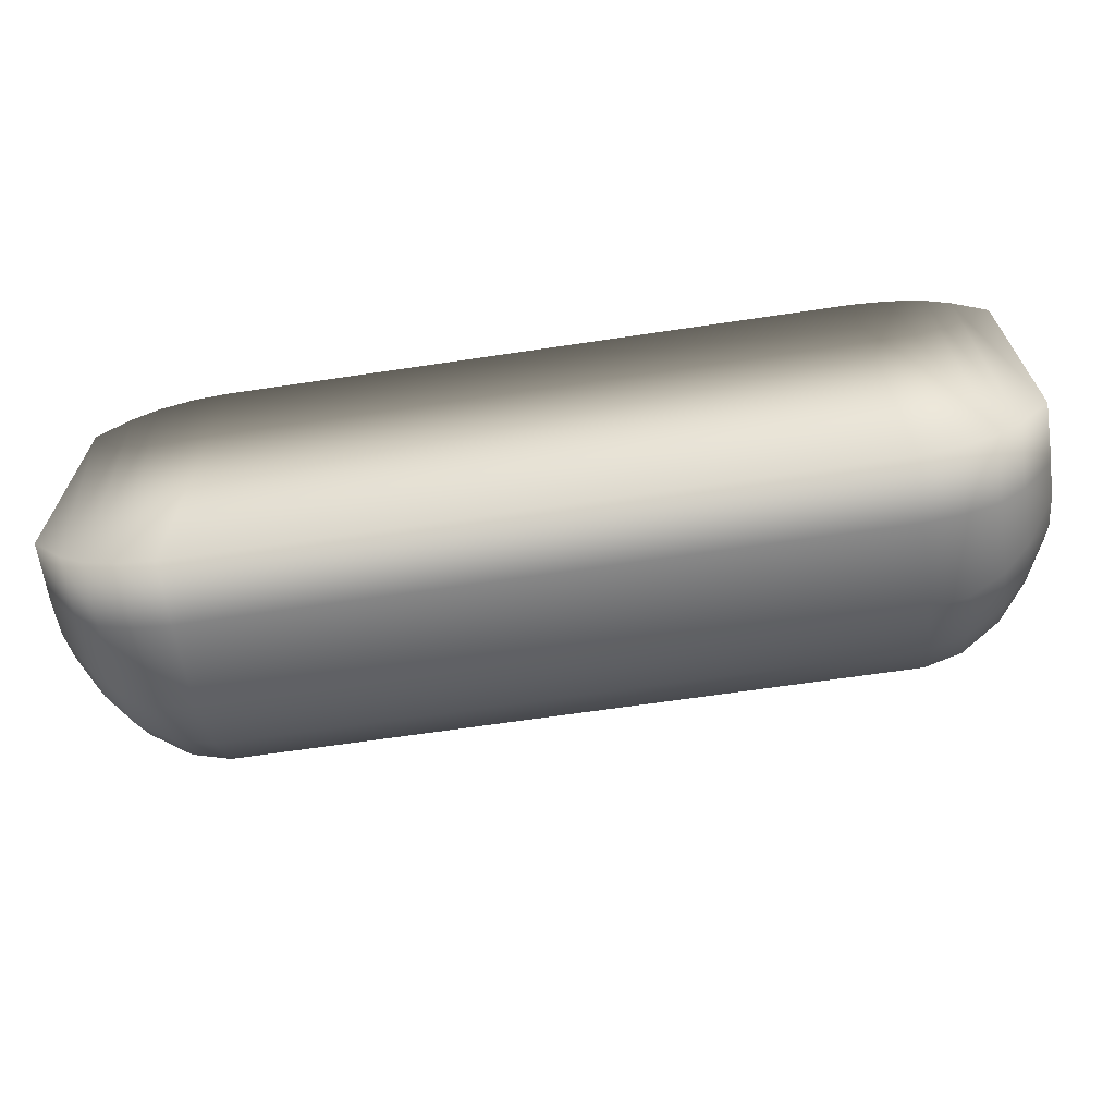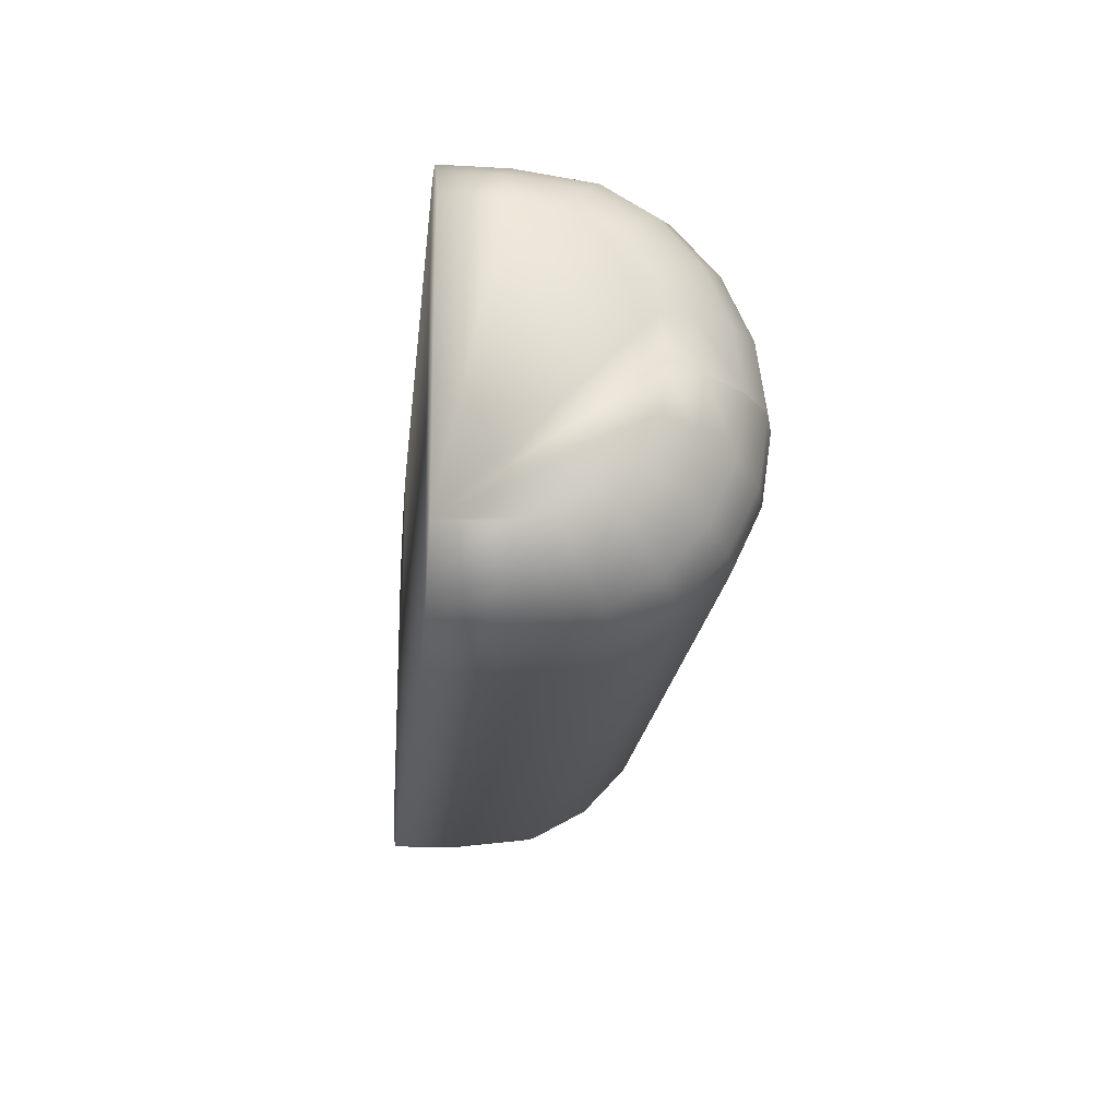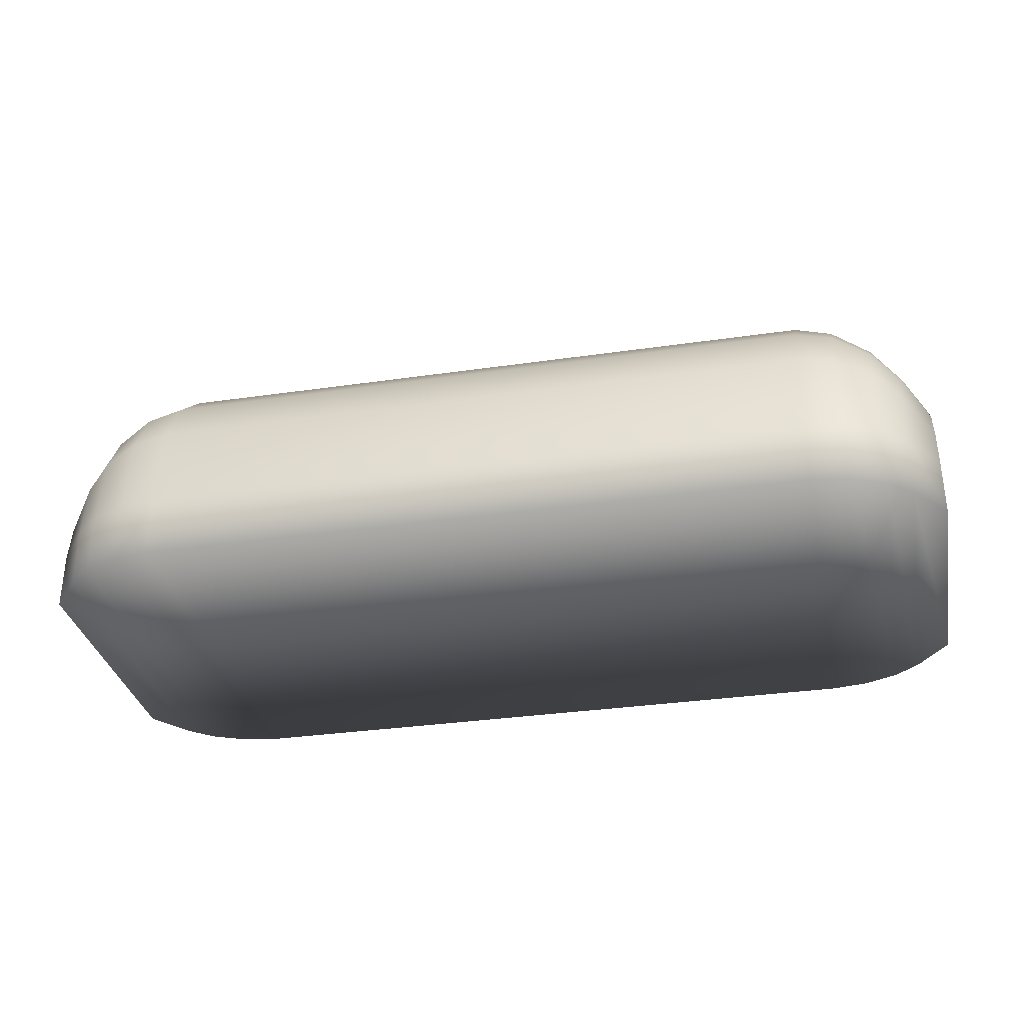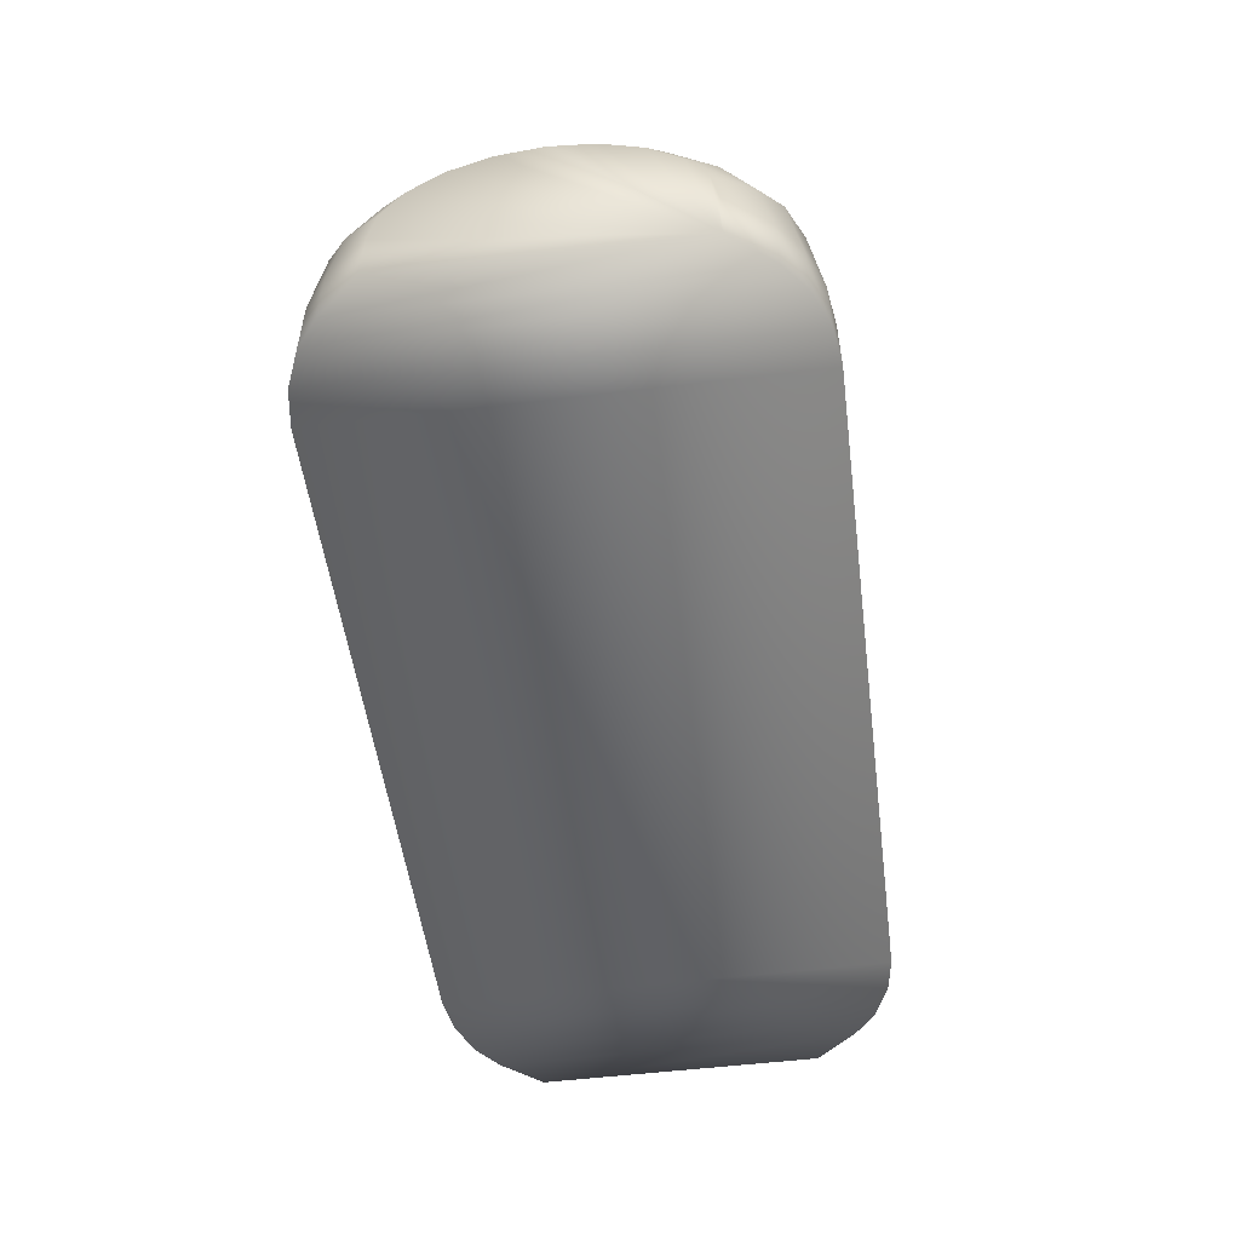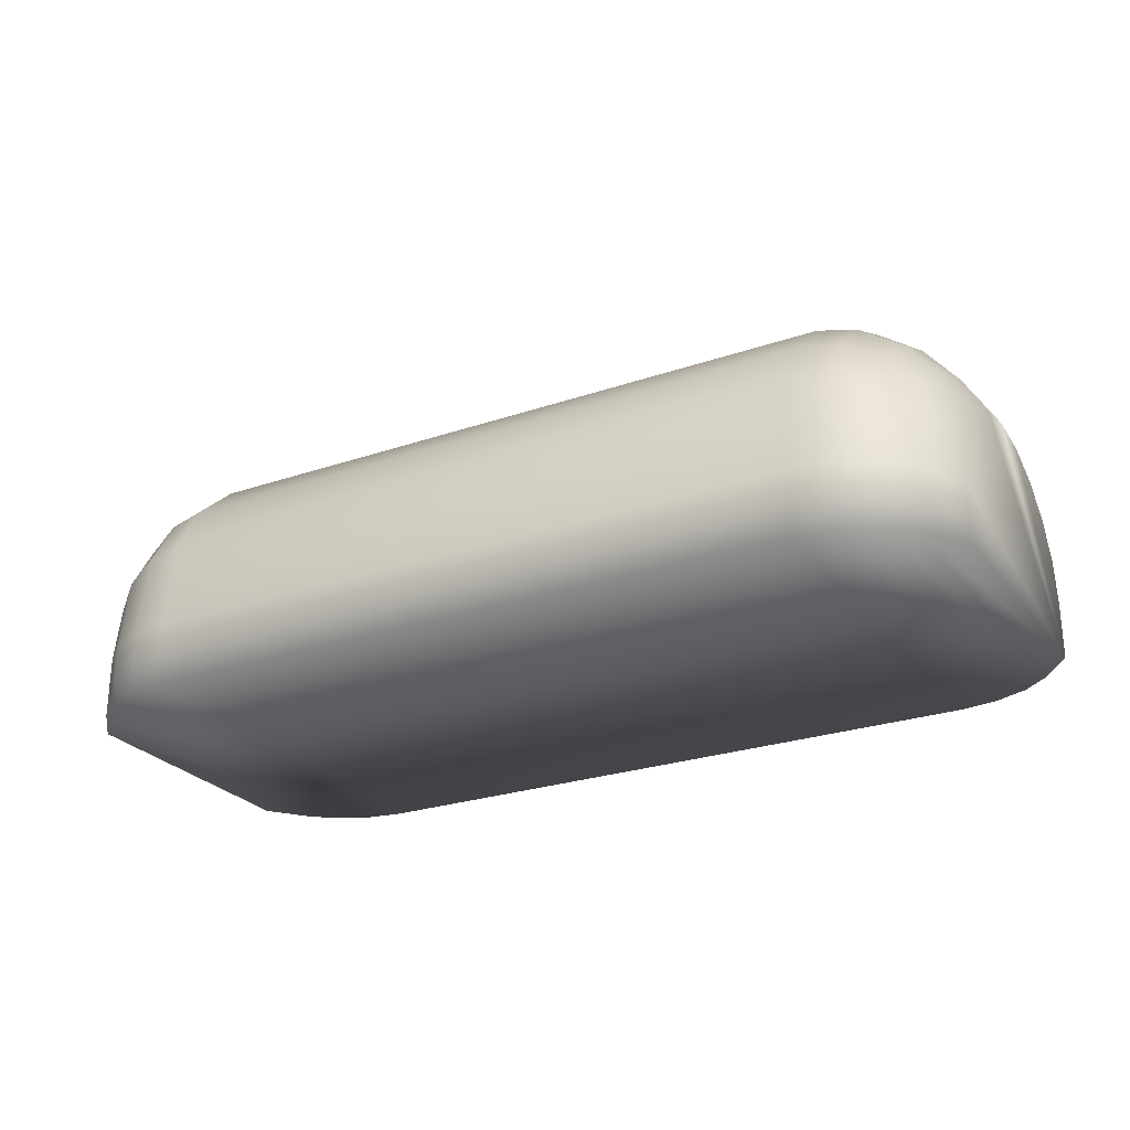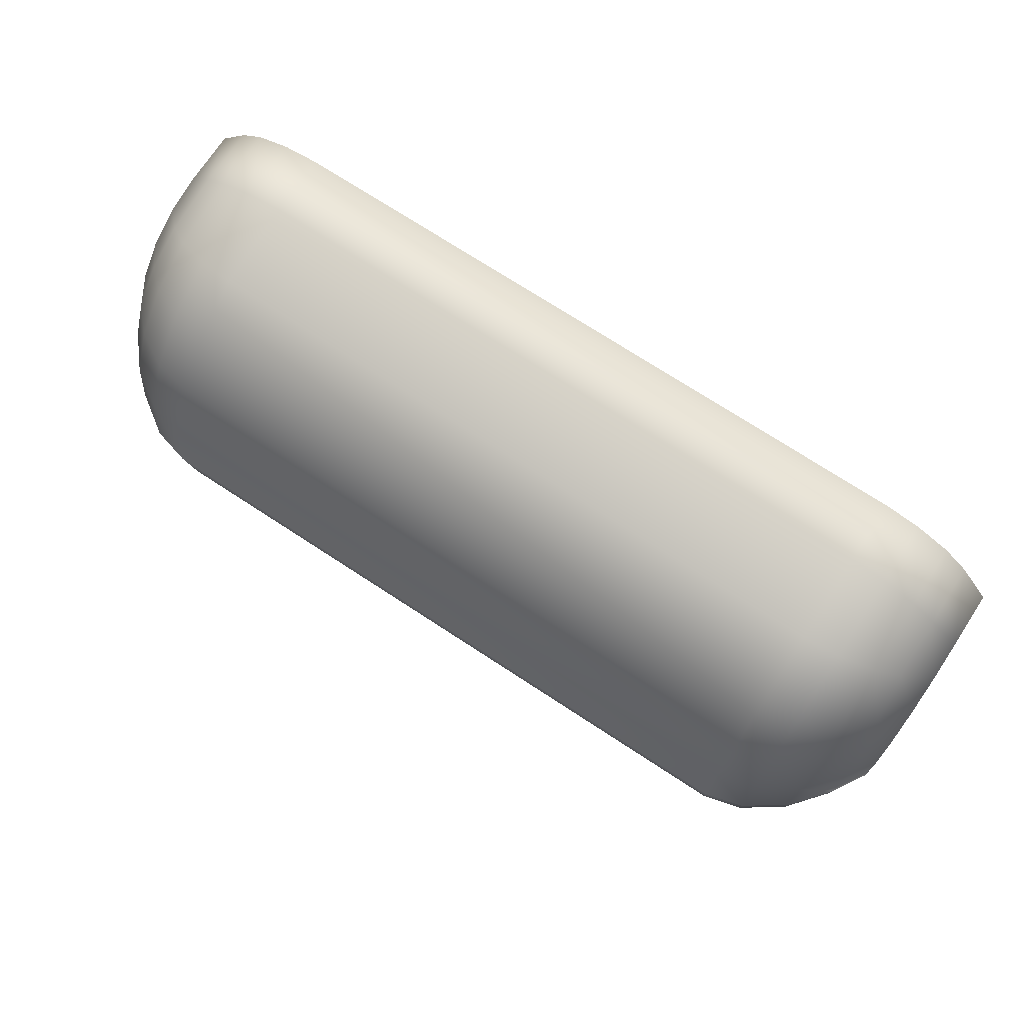
<metadata>
{"format":"obj","ext":"obj","renderer":"f3d","projection":"perspective","resolution":1024,"background":"white","views":[{"elev":-66.0,"azim":8.5,"up":"+Z"},{"elev":-19.7,"azim":84.1,"up":"+Z"},{"elev":-32.9,"azim":11.4,"up":"+Y"},{"elev":-52.4,"azim":-82.5,"up":"+Y"},{"elev":-25.9,"azim":28.6,"up":"+Y"},{"elev":72.7,"azim":-146.8,"up":"+Z"}]}
</metadata>
<code>
o Cube.001
v 0.2455 -0.000161 0.07343
v 0.2455 -0.000161 -0.07343
v -0.2455 -0.000161 -0.07343
v -0.2455 -0.000161 0.07343
v -0.2455 0.09405 -0.02269
v -0.2455 0.09733 0
v 0.2455 0.09733 -0
v 0.2455 0.09405 -0.02269
v -0.2455 0.08452 -0.04316
v 0.2455 0.08452 -0.04316
v -0.2455 0.06968 -0.05941
v 0.2455 0.06968 -0.05941
v -0.2455 0.05098 -0.06984
v 0.2455 0.05098 -0.06984
v -0.2455 0.03026 -0.07343
v 0.2455 0.03026 -0.07343
v 0.2455 0.09405 0.02269
v 0.2455 0.09733 -0
v -0.2455 0.09733 0
v -0.2455 0.09405 0.02269
v 0.2455 0.08452 0.04316
v -0.2455 0.08452 0.04316
v 0.2455 0.06968 0.05941
v -0.2455 0.06968 0.05941
v 0.2455 0.05098 0.06984
v -0.2455 0.05098 0.06984
v 0.2455 0.03026 0.07343
v -0.2455 0.03026 0.07343
v -0.2285 -0.000139 -0.0947
v -0.1776 -0.000117 -0.1163
v -0.2154 -0.000128 -0.1055
v -0.1968 -0.00012 -0.1134
v 0.1776 -0.000117 -0.1163
v 0.2285 -0.000139 -0.0947
v 0.1968 -0.00012 -0.1134
v 0.2154 -0.000128 -0.1055
v -0.1776 -0.000117 0.1163
v -0.2285 -0.000139 0.0947
v -0.1968 -0.00012 0.1134
v -0.2154 -0.000128 0.1055
v 0.2285 -0.000139 0.0947
v 0.1776 -0.000117 0.1163
v 0.2154 -0.000128 0.1055
v 0.1968 -0.00012 0.1134
v -0.2352 0.1145 0
v -0.1773 0.1543 0
v -0.2187 0.1344 -8e-06
v -0.1975 0.149 -8e-06
v -0.1776 0.0336 -0.1163
v -0.2287 0.03271 -0.0945
v -0.1968 0.03336 -0.1134
v -0.2155 0.03364 -0.1054
v -0.1774 0.1491 -0.03594
v -0.2345 0.1117 -0.02693
v -0.1975 0.1441 -0.03473
v -0.2184 0.1304 -0.03144
v -0.1775 0.134 -0.06836
v -0.2333 0.1021 -0.05212
v -0.1973 0.1297 -0.06618
v -0.2178 0.1181 -0.06024
v -0.1775 0.1105 -0.09409
v -0.2316 0.08626 -0.07349
v -0.1971 0.1073 -0.09133
v -0.2169 0.09838 -0.08379
v -0.1776 0.08089 -0.1106
v -0.2296 0.06486 -0.08876
v -0.1969 0.07874 -0.1077
v -0.216 0.07288 -0.09968
v 0.2287 0.03271 -0.0945
v 0.1776 0.0336 -0.1163
v 0.2155 0.03364 -0.1054
v 0.1968 0.03336 -0.1134
v 0.1773 0.1543 -0
v 0.2352 0.1145 -0
v 0.1975 0.149 -8e-06
v 0.2187 0.1344 -8e-06
v 0.2296 0.06486 -0.08876
v 0.1776 0.08089 -0.1106
v 0.216 0.07288 -0.09968
v 0.1969 0.07874 -0.1077
v 0.2316 0.08626 -0.07349
v 0.1775 0.1105 -0.09409
v 0.2169 0.09838 -0.08379
v 0.1971 0.1073 -0.09133
v 0.2333 0.1021 -0.05212
v 0.1775 0.134 -0.06836
v 0.2178 0.1181 -0.06024
v 0.1973 0.1297 -0.06618
v 0.2345 0.1117 -0.02693
v 0.1774 0.1491 -0.03594
v 0.2184 0.1304 -0.03144
v 0.1975 0.1441 -0.03473
v -0.2287 0.03301 0.0945
v -0.1776 0.03403 0.1163
v -0.2155 0.03379 0.1054
v -0.1968 0.03411 0.1134
v -0.1773 0.1543 0
v -0.2352 0.1145 0
v -0.1975 0.149 8e-06
v -0.2187 0.1344 8e-06
v -0.2296 0.06486 0.08876
v -0.1776 0.08089 0.1106
v -0.216 0.07288 0.09968
v -0.1969 0.07874 0.1077
v -0.2316 0.08626 0.07349
v -0.1775 0.1105 0.09409
v -0.2169 0.09838 0.08379
v -0.1971 0.1073 0.09133
v -0.2333 0.1021 0.05212
v -0.1775 0.134 0.06836
v -0.2178 0.1181 0.06024
v -0.1973 0.1297 0.06618
v -0.2345 0.1117 0.02693
v -0.1774 0.1491 0.03594
v -0.2184 0.1304 0.03144
v -0.1975 0.1441 0.03473
v 0.2352 0.1145 -0
v 0.1773 0.1543 -0
v 0.2187 0.1344 8e-06
v 0.1975 0.149 8e-06
v 0.1776 0.03403 0.1163
v 0.2287 0.03301 0.0945
v 0.1968 0.03411 0.1134
v 0.2155 0.03379 0.1054
v 0.1774 0.1491 0.03594
v 0.2345 0.1117 0.02693
v 0.1975 0.1441 0.03473
v 0.2184 0.1304 0.03144
v 0.1775 0.134 0.06836
v 0.2333 0.1021 0.05212
v 0.1973 0.1297 0.06618
v 0.2178 0.1181 0.06024
v 0.1775 0.1105 0.09409
v 0.2316 0.08626 0.07349
v 0.1971 0.1073 0.09133
v 0.2169 0.09838 0.08379
v 0.1776 0.08089 0.1106
v 0.2296 0.06486 0.08876
v 0.1969 0.07874 0.1077
v 0.216 0.07288 0.09968
f 98 45 6 19
f 38 93 28 4
f 50 29 3 15
f 29 38 4 3
f 93 101 26 28
f 118 73 46 97
f 54 58 9 5
f 58 62 11 9
f 62 66 13 11
f 53 90 86 57
f 113 98 19 20
f 117 126 17 18
f 109 113 20 22
f 105 109 22 24
f 118 97 114 125
f 101 105 24 26
f 2 16 14 12 10 8 7 18 17 21 23 25 27 1
f 4 28 26 24 22 20 19 6 5 9 11 13 15 3
f 122 41 1 27
f 66 50 15 13
f 130 134 23 21
f 61 82 78 65
f 41 34 2 1
f 125 114 110 129
f 85 89 8 10
f 42 121 94 37
f 77 81 12 14
f 134 138 25 23
f 69 77 14 16
f 45 54 5 6
f 34 69 16 2
f 129 110 106 133
f 81 85 10 12
f 30 49 70 33
f 65 78 70 49
f 46 73 90 53
f 133 106 102 137
f 89 74 7 8
f 74 117 18 7
f 126 130 21 17
f 138 122 27 25
f 137 102 94 121
f 57 86 82 61
f 42 33 35 44
f 44 35 36 43
f 43 36 34 41
f 30 37 39 32
f 32 39 40 31
f 31 40 38 29
f 54 45 47 56
f 56 47 48 55
f 55 48 46 53
f 74 89 91 76
f 76 91 92 75
f 75 92 90 73
f 58 54 56 60
f 60 56 55 59
f 59 55 53 57
f 89 85 87 91
f 91 87 88 92
f 92 88 86 90
f 62 58 60 64
f 64 60 59 63
f 63 59 57 61
f 85 81 83 87
f 87 83 84 88
f 88 84 82 86
f 66 62 64 68
f 68 64 63 67
f 67 63 61 65
f 81 77 79 83
f 83 79 80 84
f 84 80 78 82
f 50 66 68 52
f 52 68 67 51
f 51 67 65 49
f 77 69 71 79
f 79 71 72 80
f 80 72 70 78
f 126 117 119 128
f 128 119 120 127
f 127 120 118 125
f 98 113 115 100
f 100 115 116 99
f 99 116 114 97
f 130 126 128 132
f 132 128 127 131
f 131 127 125 129
f 113 109 111 115
f 115 111 112 116
f 116 112 110 114
f 134 130 132 136
f 136 132 131 135
f 135 131 129 133
f 109 105 107 111
f 111 107 108 112
f 112 108 106 110
f 138 134 136 140
f 140 136 135 139
f 139 135 133 137
f 105 101 103 107
f 107 103 104 108
f 108 104 102 106
f 122 138 140 124
f 124 140 139 123
f 123 139 137 121
f 101 93 95 103
f 103 95 96 104
f 104 96 94 102
f 37 94 96 39
f 39 96 95 40
f 40 95 93 38
f 97 46 48 99
f 99 48 47 100
f 100 47 45 98
f 49 30 32 51
f 51 32 31 52
f 52 31 29 50
f 69 34 36 71
f 71 36 35 72
f 72 35 33 70
f 117 74 76 119
f 119 76 75 120
f 120 75 73 118
f 121 42 44 123
f 123 44 43 124
f 124 43 41 122
f 33 42 37 30

</code>
